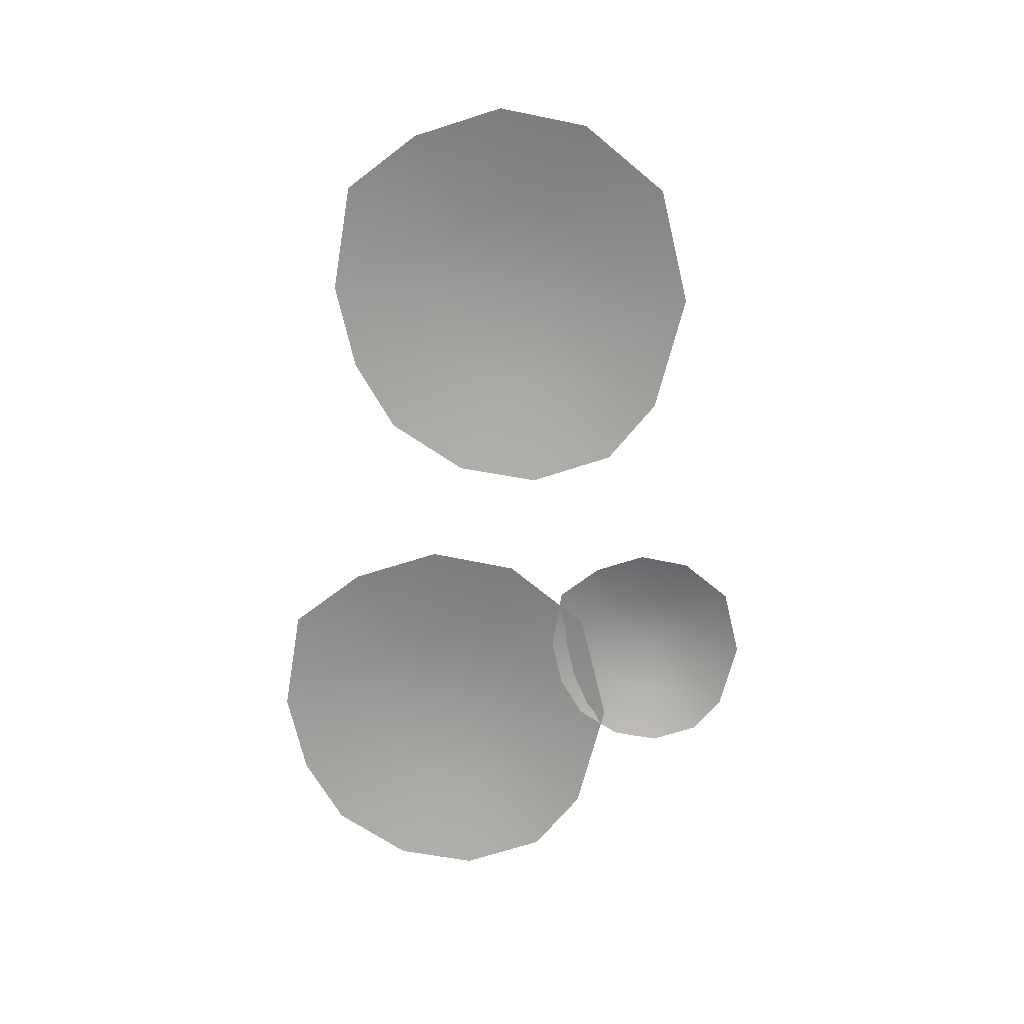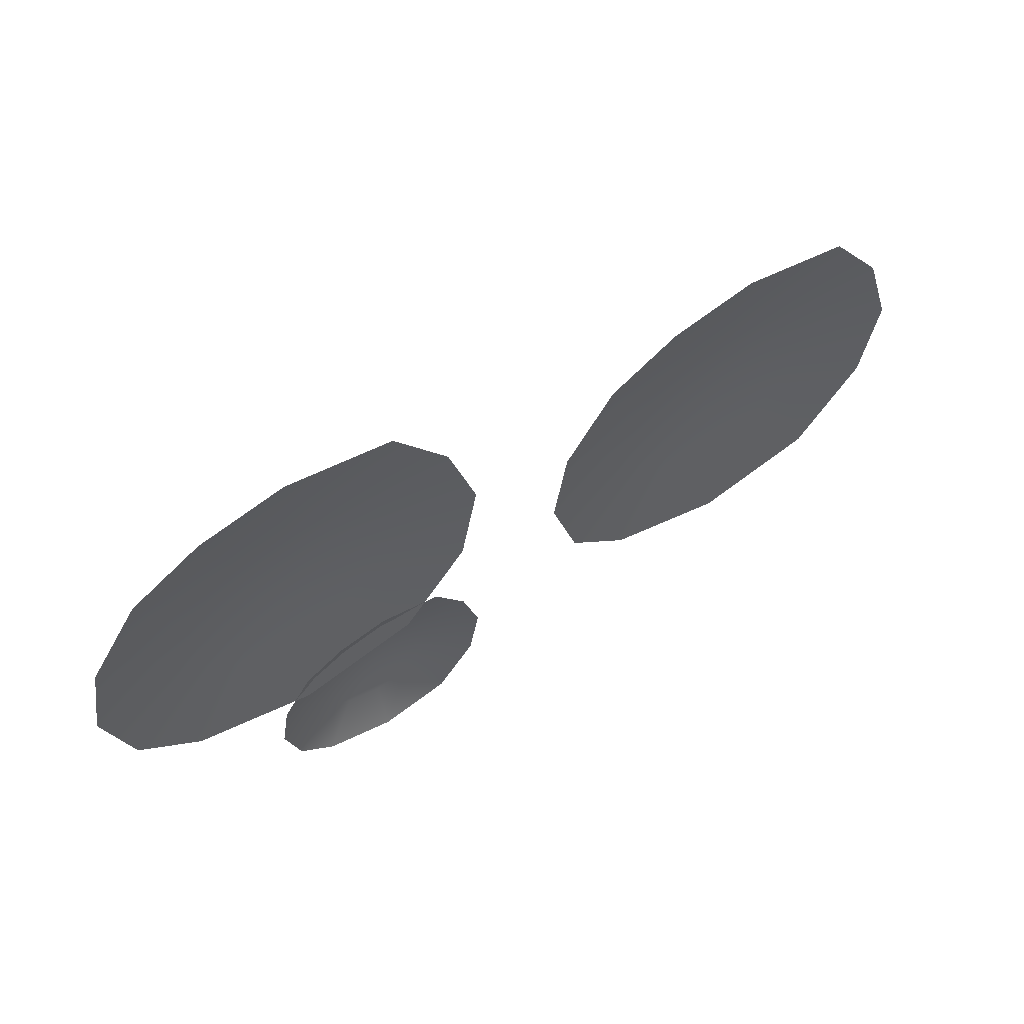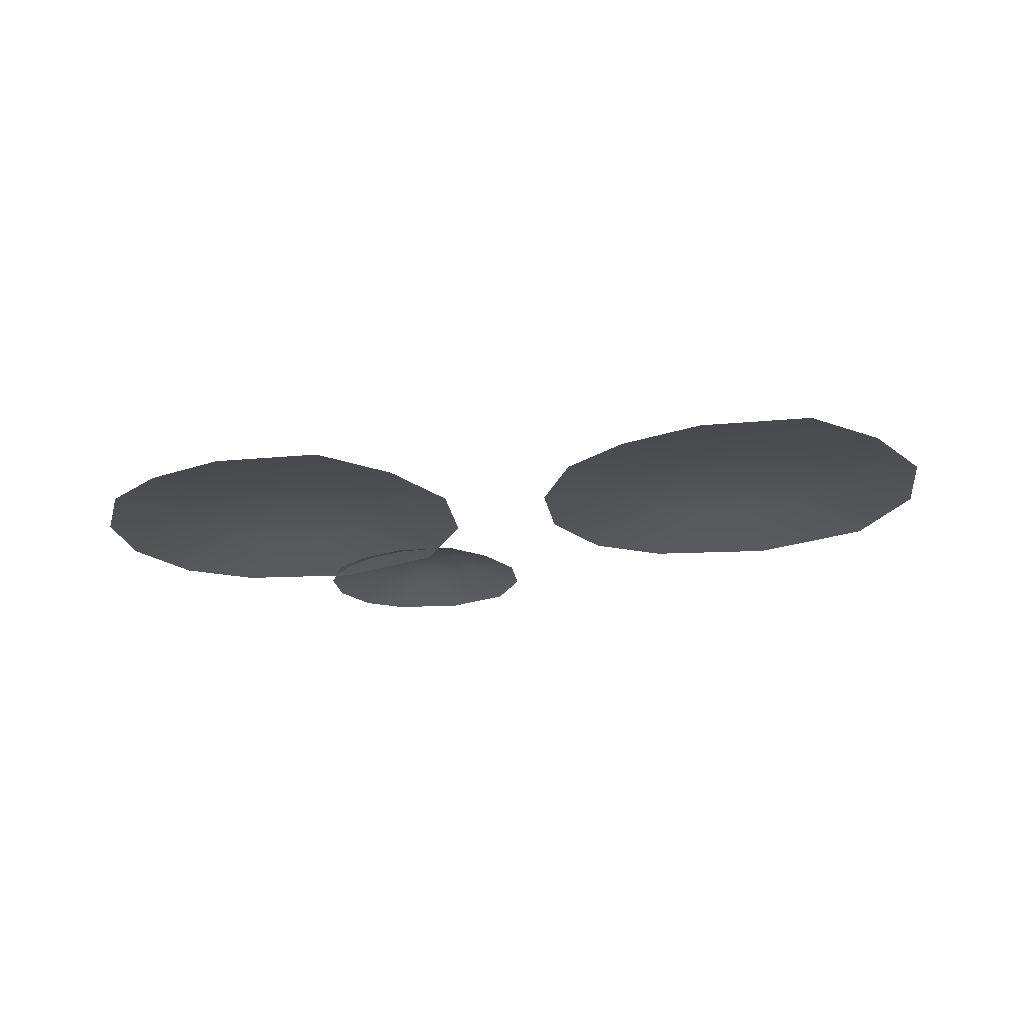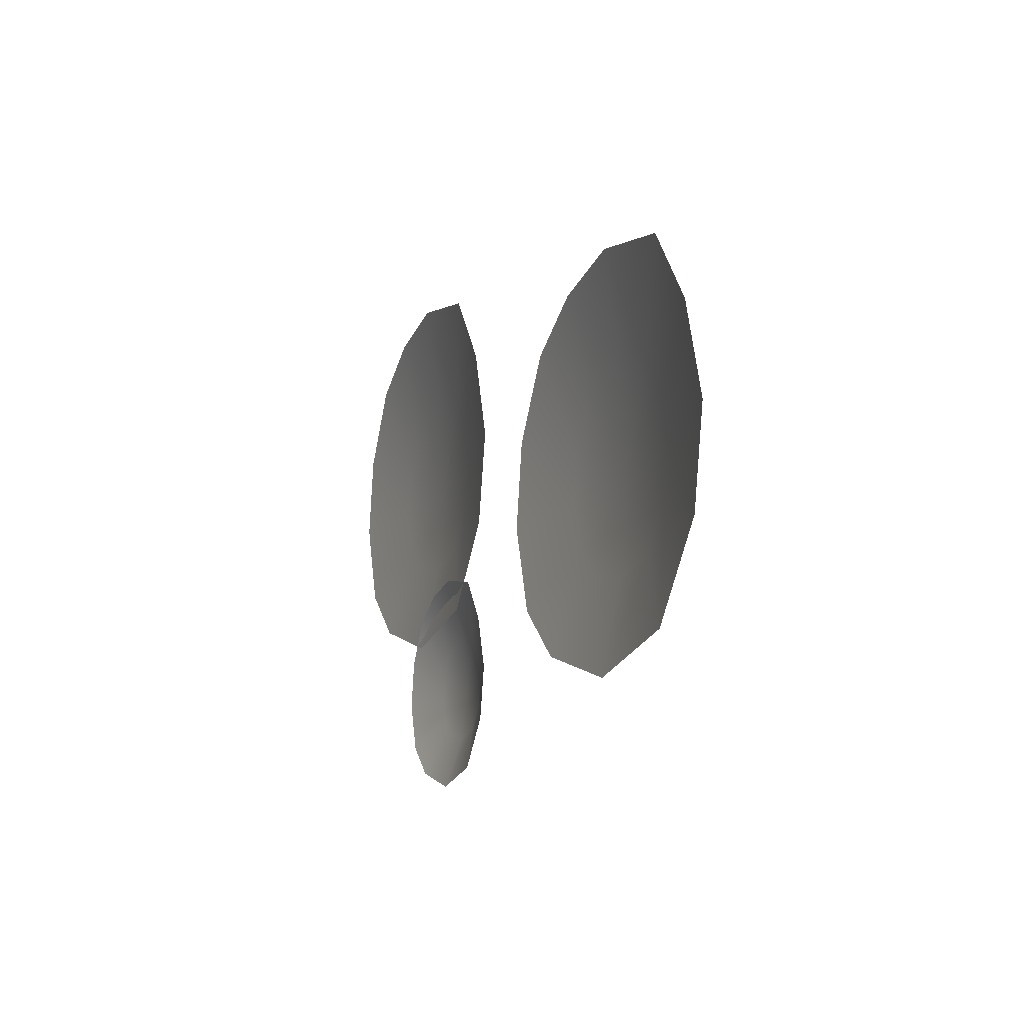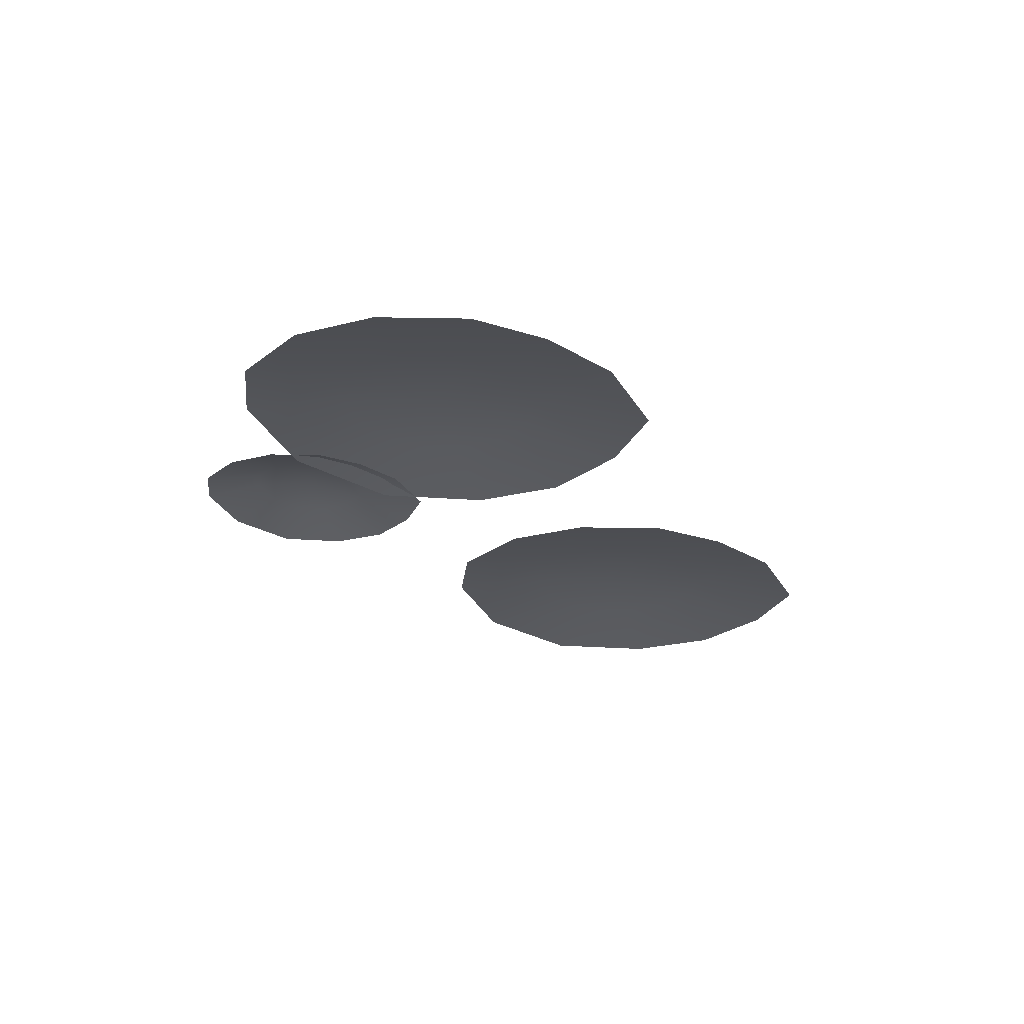
<metadata>
{"format":"obj","ext":"obj","renderer":"f3d","projection":"perspective","resolution":1024,"background":"white","views":[{"elev":-68.6,"azim":89.6,"up":"+Y"},{"elev":58.0,"azim":-33.2,"up":"+Z"},{"elev":-21.4,"azim":18.5,"up":"+Y"},{"elev":-9.9,"azim":69.4,"up":"+Z"},{"elev":-25.1,"azim":-57.7,"up":"+Y"}]}
</metadata>
<code>
g obj_sand2
v 0.453 0.03048 -0.08122
v 0.3097 0.02249 -0.0894
v 0.3288 0.02249 -0.1466
v 0.3192 0.02249 -0.03342
v 0.1853 -0.0007953 0.01438
v 0.2539 -0.000919 0.1169
v 0.3535 0.02243 0.01786
v 0.3497 -0.001032 0.1729
v 0.4014 0.02237 0.04582
v 0.4606 0.02236 0.05954
v 0.5346 0.02235 0.04773
v 0.4681 -0.001054 0.2003
v 0.6162 -0.00108 0.1767
v 0.6918 -0.0008331 0.07917
v 0.5724 0.02247 -0.001026
v 0.7317 -0.000657 -0.04335
v 0.5924 0.02256 -0.06229
v 0.5804 0.02247 -0.1235
v 0.3288 0.02249 -0.1466
v 0.3706 0.02235 -0.1802
v 0.2881 -0.001079 -0.2791
v 0.2045 -0.0007952 -0.212
v 0.3097 0.02249 -0.0894
v 0.1665 -0.0008045 -0.09758
v 0.1853 -0.0007953 0.01438
v 0.4515 -0.001032 -0.3198
v 0.4523 0.02237 -0.2005
v 0.534 0.02235 -0.1802
v 0.6149 -0.001079 -0.2791
v 0.5804 0.02247 -0.1235
v 0.7077 -0.000833 -0.1659
v 0.5924 0.02256 -0.06229
v 0.7317 -0.000657 -0.04335
v -0.1193 0.03048 -0.2902
v -0.2007 0.02249 -0.2949
v -0.1899 0.02249 -0.3274
v -0.1954 0.02249 -0.263
v -0.2715 -0.0007953 -0.2359
v -0.2325 -0.000919 -0.1775
v -0.1759 0.02243 -0.2339
v -0.178 -0.001032 -0.1458
v -0.1486 0.02237 -0.218
v -0.115 0.02236 -0.2102
v -0.0729 0.02235 -0.2169
v -0.1107 -0.001054 -0.1302
v -0.02653 -0.00108 -0.1436
v 0.01646 -0.0008331 -0.199
v -0.0514 0.02247 -0.2446
v 0.03915 -0.000657 -0.2687
v -0.04006 0.02256 -0.2794
v -0.04687 0.02247 -0.3143
v -0.1899 0.02249 -0.3274
v -0.1661 0.02235 -0.3465
v -0.213 -0.001079 -0.4027
v -0.2605 -0.0007952 -0.3645
v -0.2007 0.02249 -0.2949
v -0.2822 -0.0008045 -0.2995
v -0.2715 -0.0007953 -0.2359
v -0.1201 -0.001032 -0.4258
v -0.1197 0.02237 -0.358
v -0.07324 0.02235 -0.3465
v -0.02722 -0.001079 -0.4027
v -0.04687 0.02247 -0.3143
v 0.02552 -0.000833 -0.3383
v -0.04006 0.02256 -0.2794
v 0.03915 -0.000657 -0.2687
v -0.2332 0.03048 0.01942
v -0.3748 0.02249 0.01134
v -0.356 0.02249 -0.04517
v -0.3655 0.02249 0.06666
v -0.4978 -0.0007953 0.1139
v -0.43 -0.000919 0.2152
v -0.3316 0.02243 0.1173
v -0.3354 -0.001032 0.2705
v -0.2843 0.02237 0.145
v -0.2258 0.02236 0.1585
v -0.1527 0.02235 0.1468
v -0.2184 -0.001054 0.2976
v -0.07206 -0.00108 0.2743
v 0.002673 -0.0008331 0.1779
v -0.1153 0.02247 0.09867
v 0.04212 -0.000657 0.05684
v -0.09557 0.02256 0.03813
v -0.1074 0.02247 -0.0224
v -0.356 0.02249 -0.04517
v -0.3147 0.02235 -0.07837
v -0.3962 -0.001079 -0.1762
v -0.4788 -0.0007952 -0.1098
v -0.3748 0.02249 0.01134
v -0.5164 -0.0008045 0.003252
v -0.4978 -0.0007953 0.1139
v -0.2347 -0.001032 -0.2163
v -0.234 0.02237 -0.09845
v -0.1533 0.02235 -0.07837
v -0.07325 -0.001079 -0.1762
v -0.1074 0.02247 -0.0224
v 0.01842 -0.000833 -0.06422
v -0.09557 0.02256 0.03813
v 0.04212 -0.000657 0.05684
g obj_sand2_0
f 3 2 1
f 2 4 1
f 4 2 5
f 5 6 4
f 6 7 4
f 4 7 1
f 7 6 8
f 1 7 9
f 8 9 7
f 9 10 1
f 10 9 8
f 10 11 1
f 8 12 10
f 11 10 12
f 12 13 11
f 13 14 11
f 15 11 14
f 11 15 1
f 14 16 15
f 16 17 15
f 15 17 1
f 17 18 1
f 20 19 1
f 21 19 20
f 19 21 22
f 23 19 22
f 22 24 23
f 23 24 25
f 21 20 26
f 27 20 1
f 26 20 27
f 28 27 1
f 26 27 28
f 28 29 26
f 30 28 1
f 29 28 30
f 30 31 29
f 31 30 32
f 31 32 33
f 36 35 34
f 35 37 34
f 37 35 38
f 38 39 37
f 39 40 37
f 37 40 34
f 40 39 41
f 34 40 42
f 41 42 40
f 42 43 34
f 43 42 41
f 43 44 34
f 41 45 43
f 44 43 45
f 45 46 44
f 46 47 44
f 48 44 47
f 44 48 34
f 47 49 48
f 49 50 48
f 48 50 34
f 50 51 34
f 53 52 34
f 54 52 53
f 52 54 55
f 56 52 55
f 55 57 56
f 56 57 58
f 54 53 59
f 60 53 34
f 59 53 60
f 61 60 34
f 59 60 61
f 61 62 59
f 63 61 34
f 62 61 63
f 63 64 62
f 64 63 65
f 64 65 66
f 69 68 67
f 68 70 67
f 70 68 71
f 71 72 70
f 72 73 70
f 70 73 67
f 73 72 74
f 67 73 75
f 74 75 73
f 75 76 67
f 76 75 74
f 76 77 67
f 74 78 76
f 77 76 78
f 78 79 77
f 79 80 77
f 81 77 80
f 77 81 67
f 80 82 81
f 82 83 81
f 81 83 67
f 83 84 67
f 86 85 67
f 87 85 86
f 85 87 88
f 89 85 88
f 88 90 89
f 89 90 91
f 87 86 92
f 93 86 67
f 92 86 93
f 94 93 67
f 92 93 94
f 94 95 92
f 96 94 67
f 95 94 96
f 96 97 95
f 97 96 98
f 97 98 99

</code>
